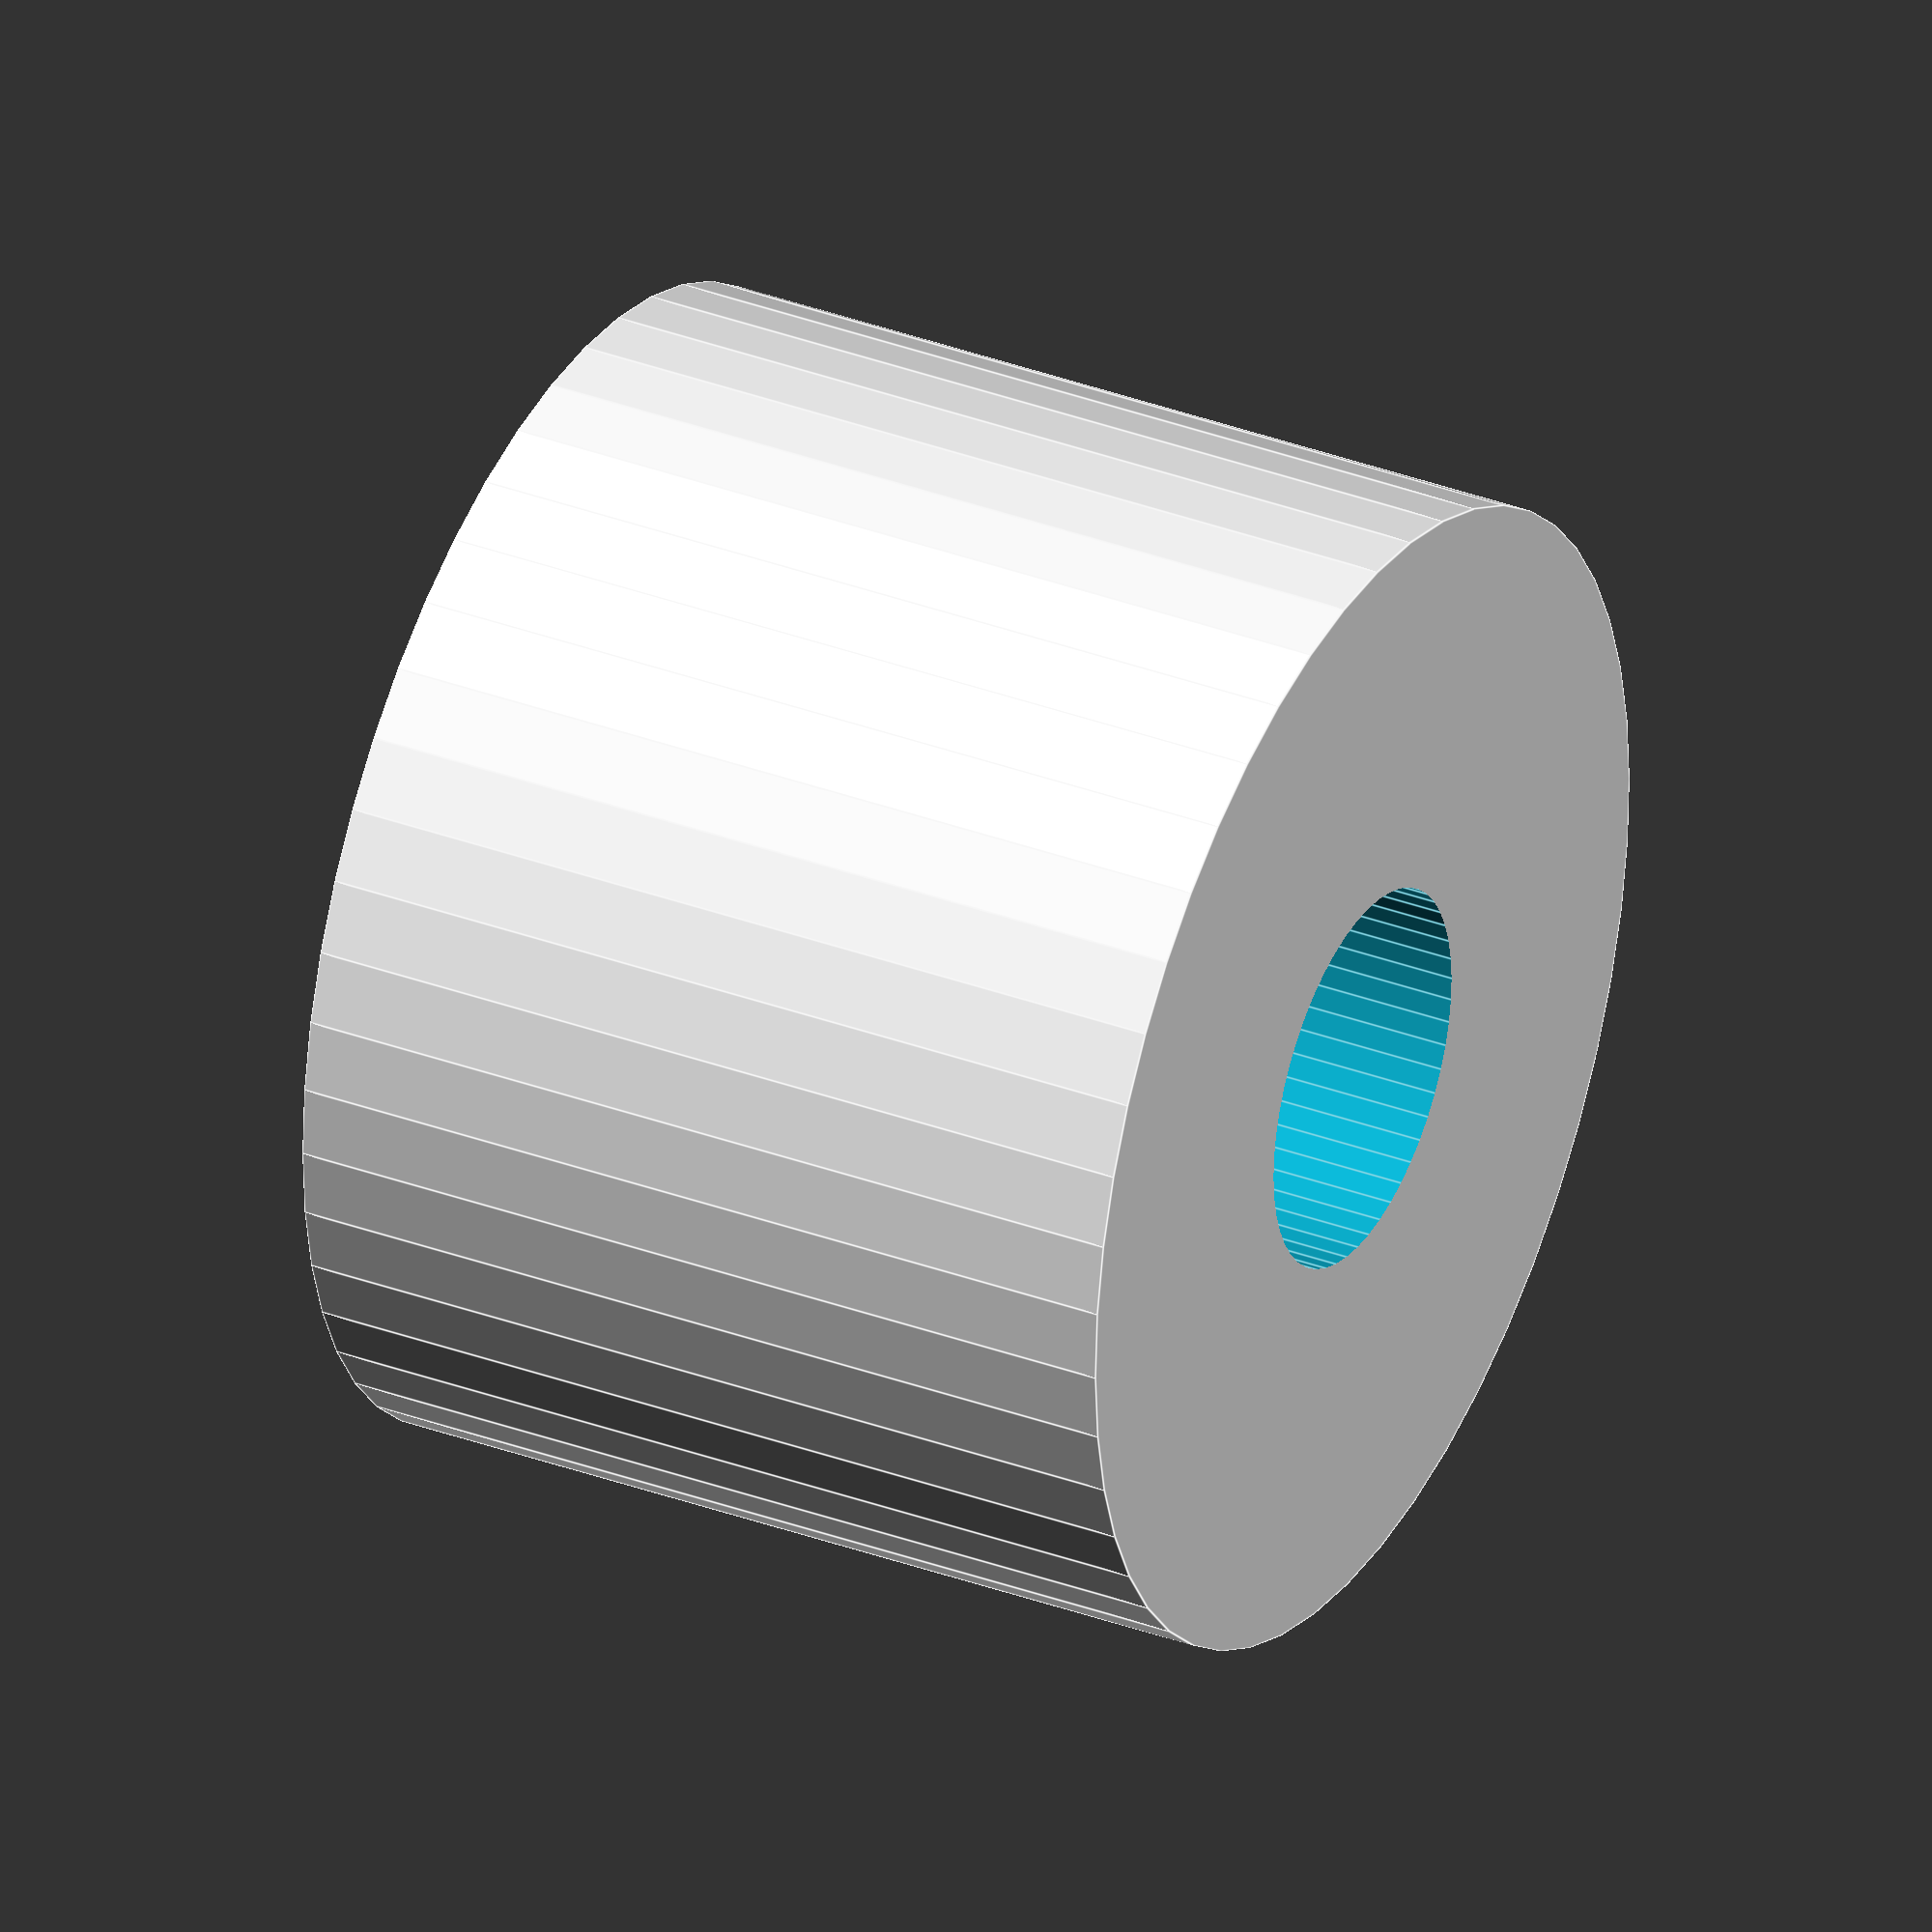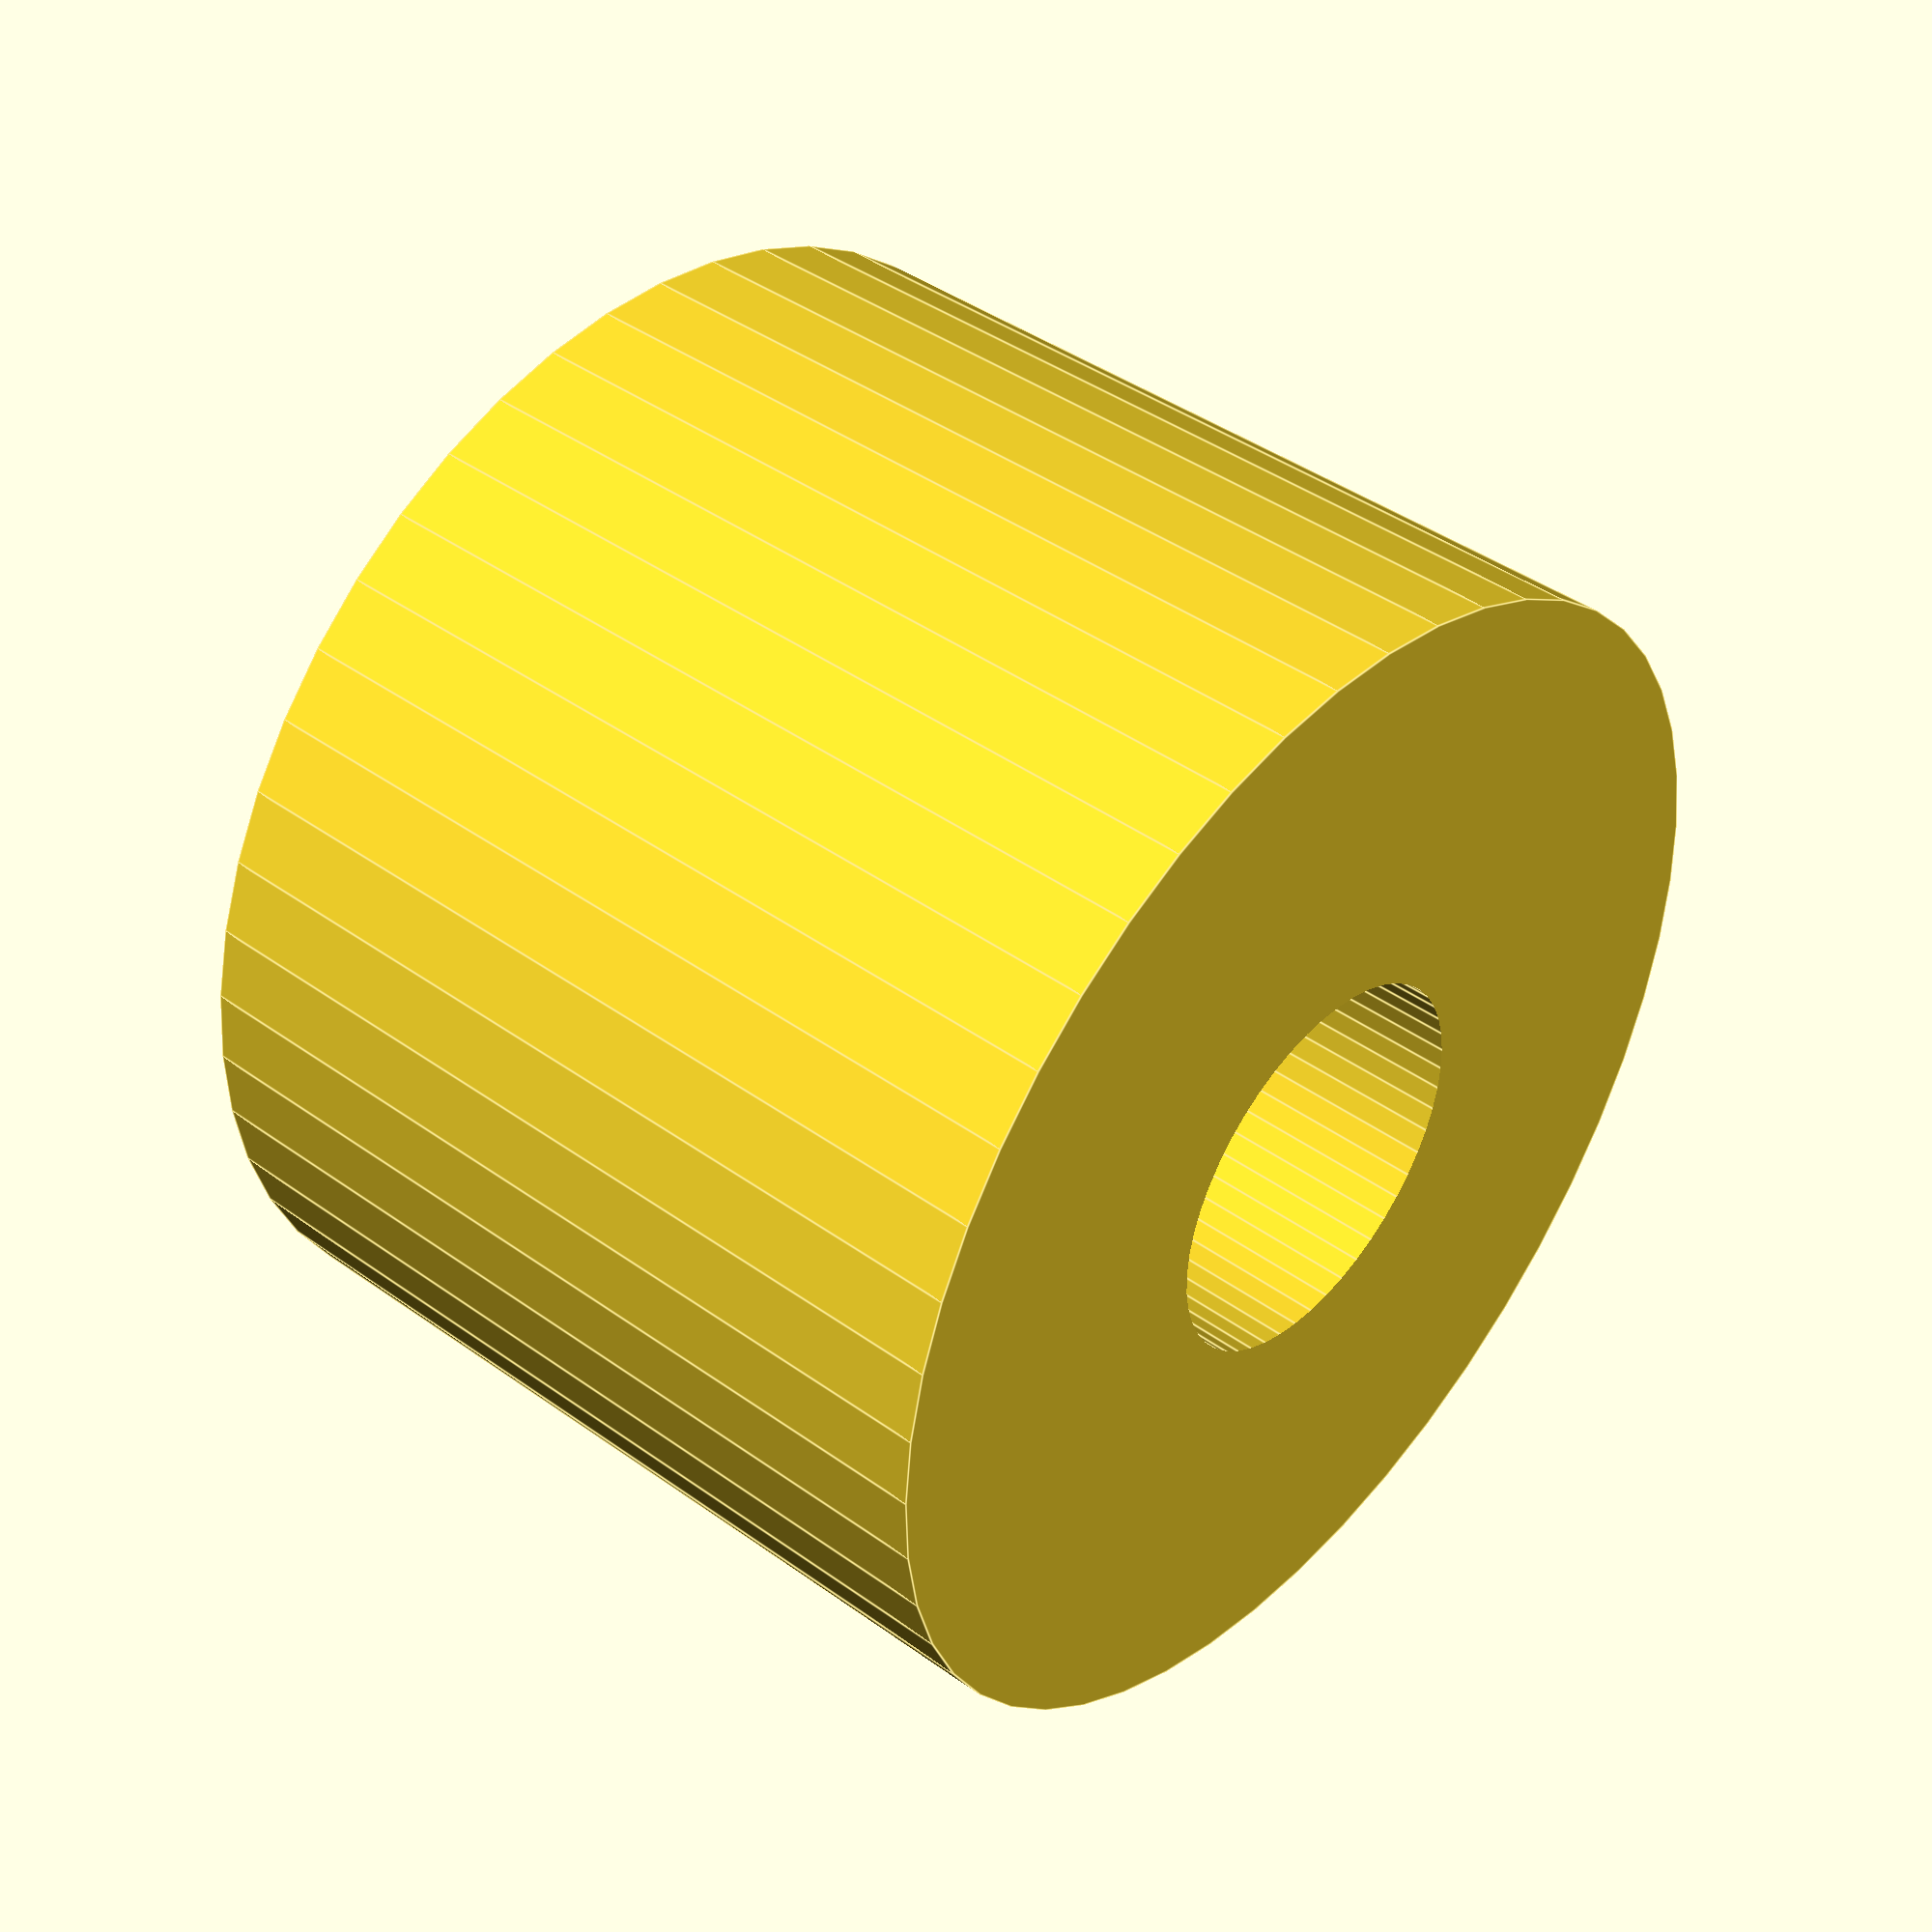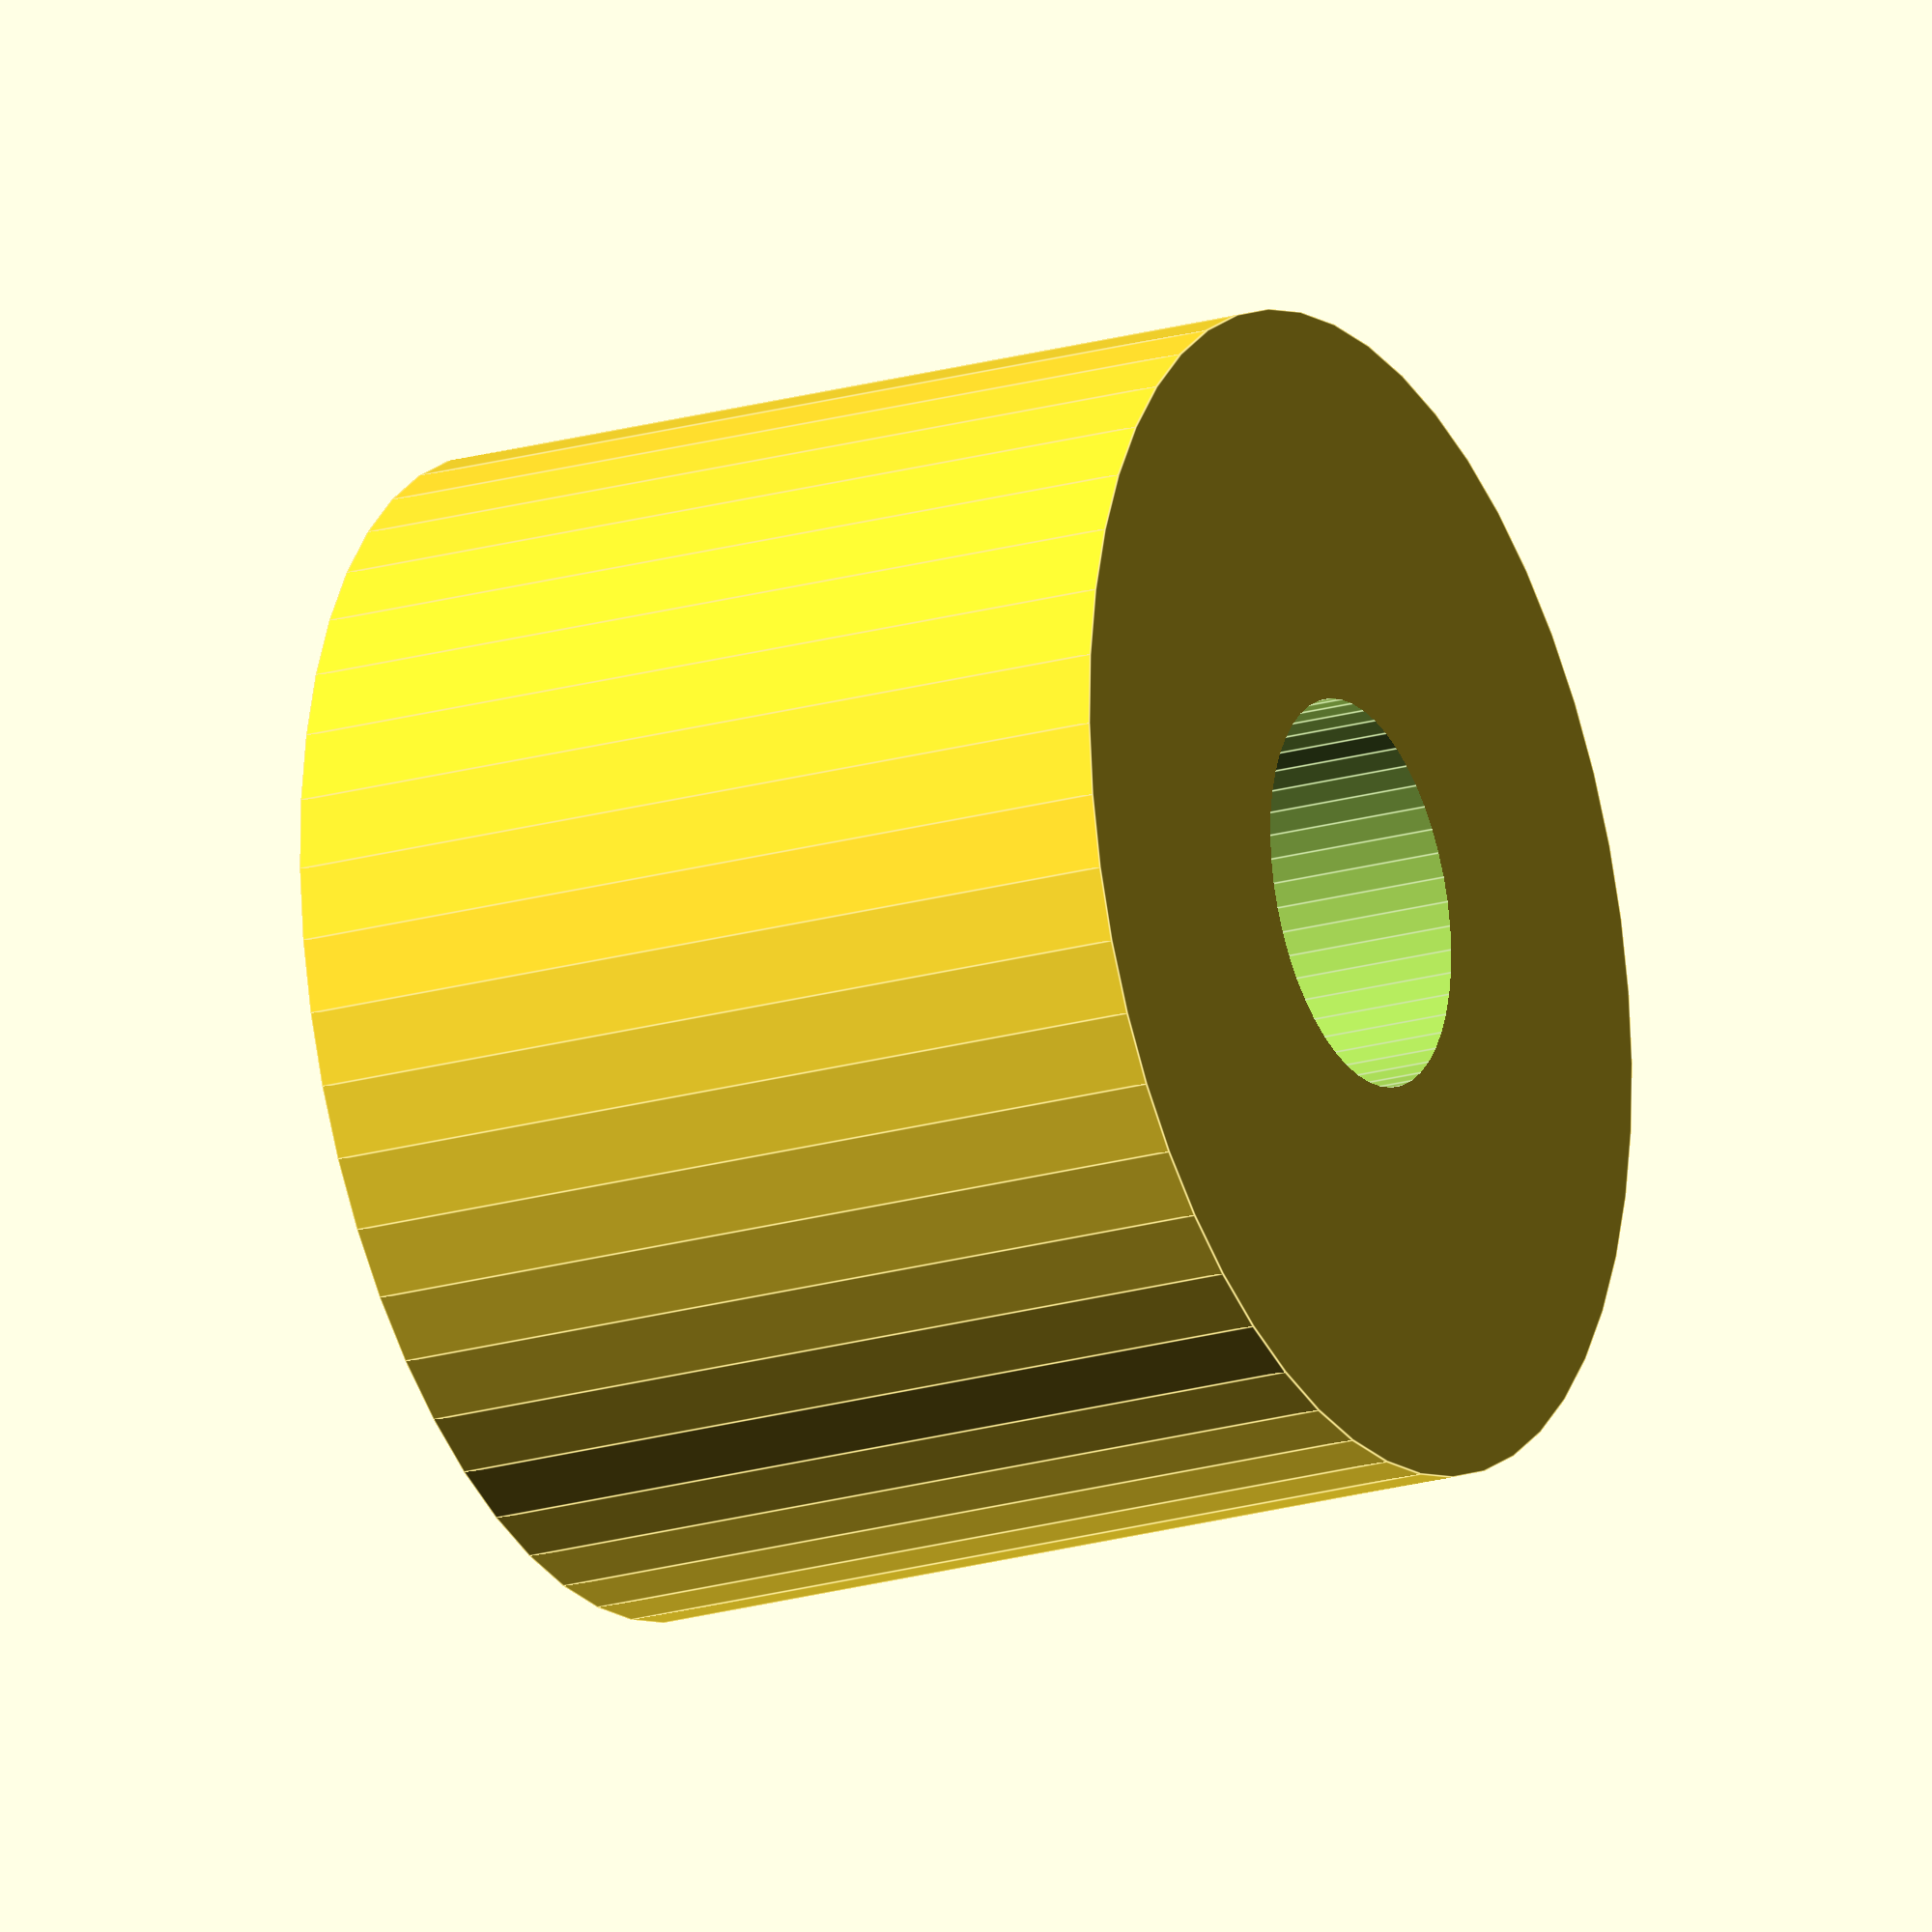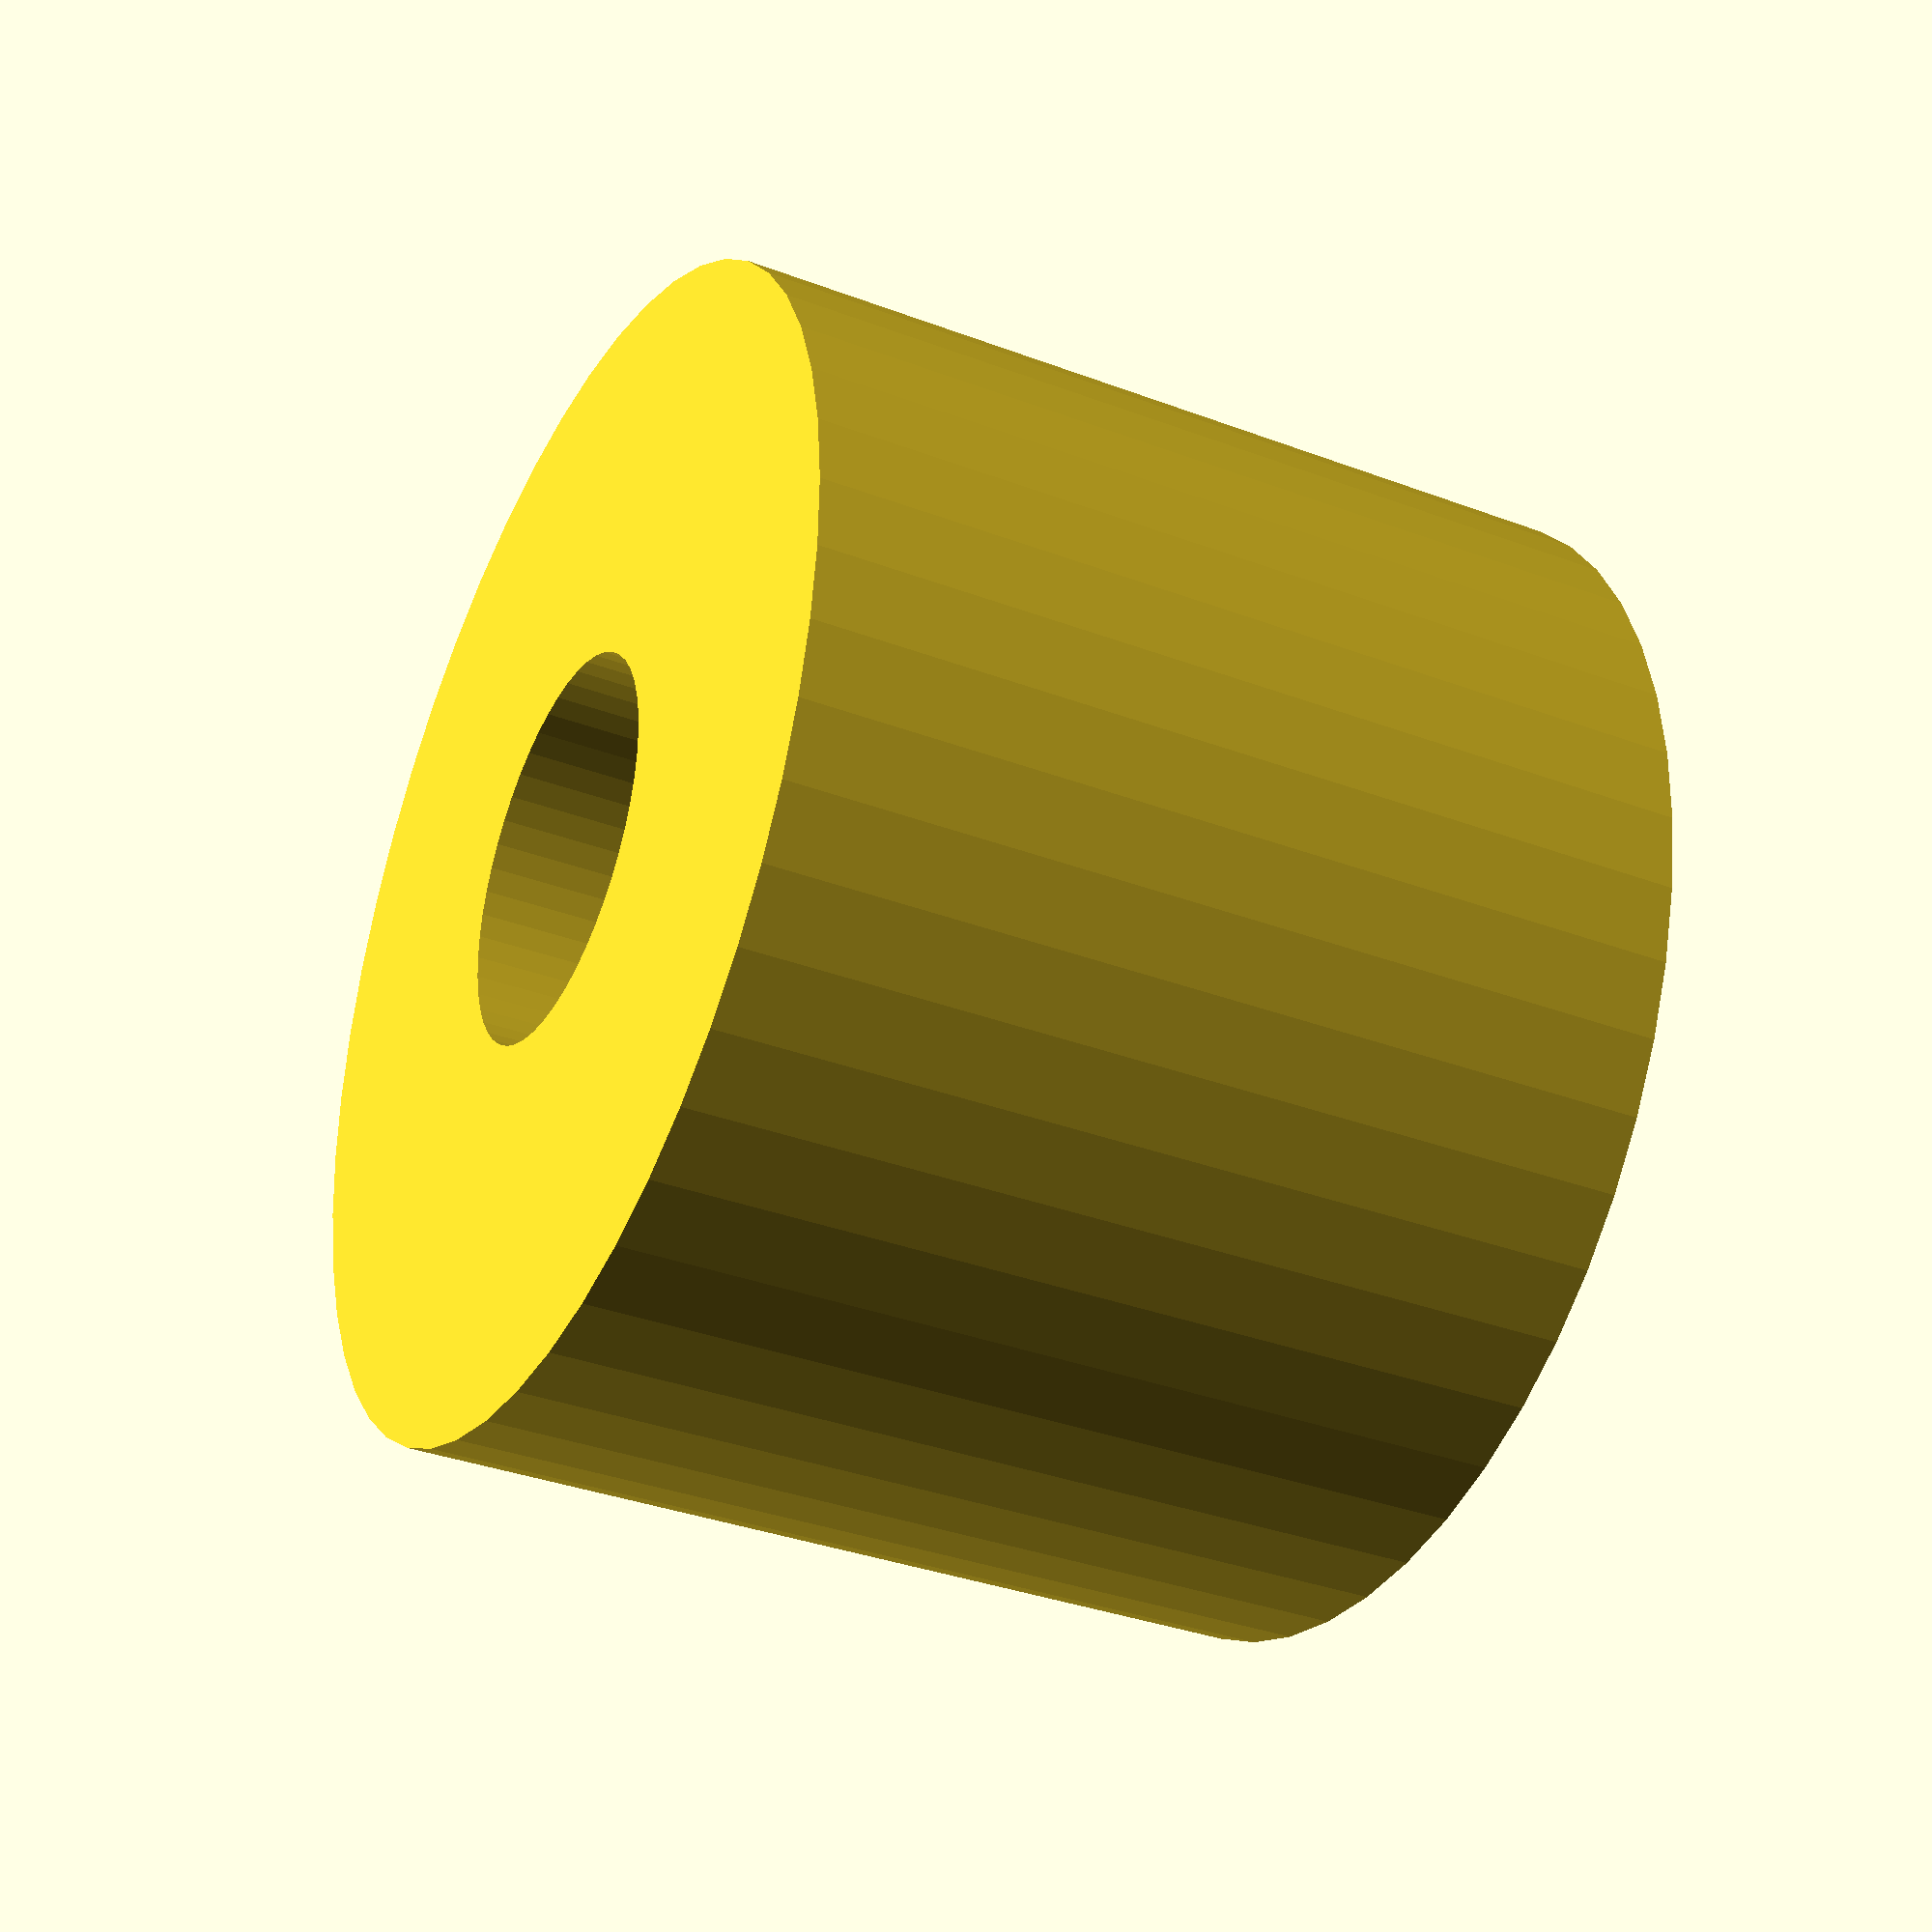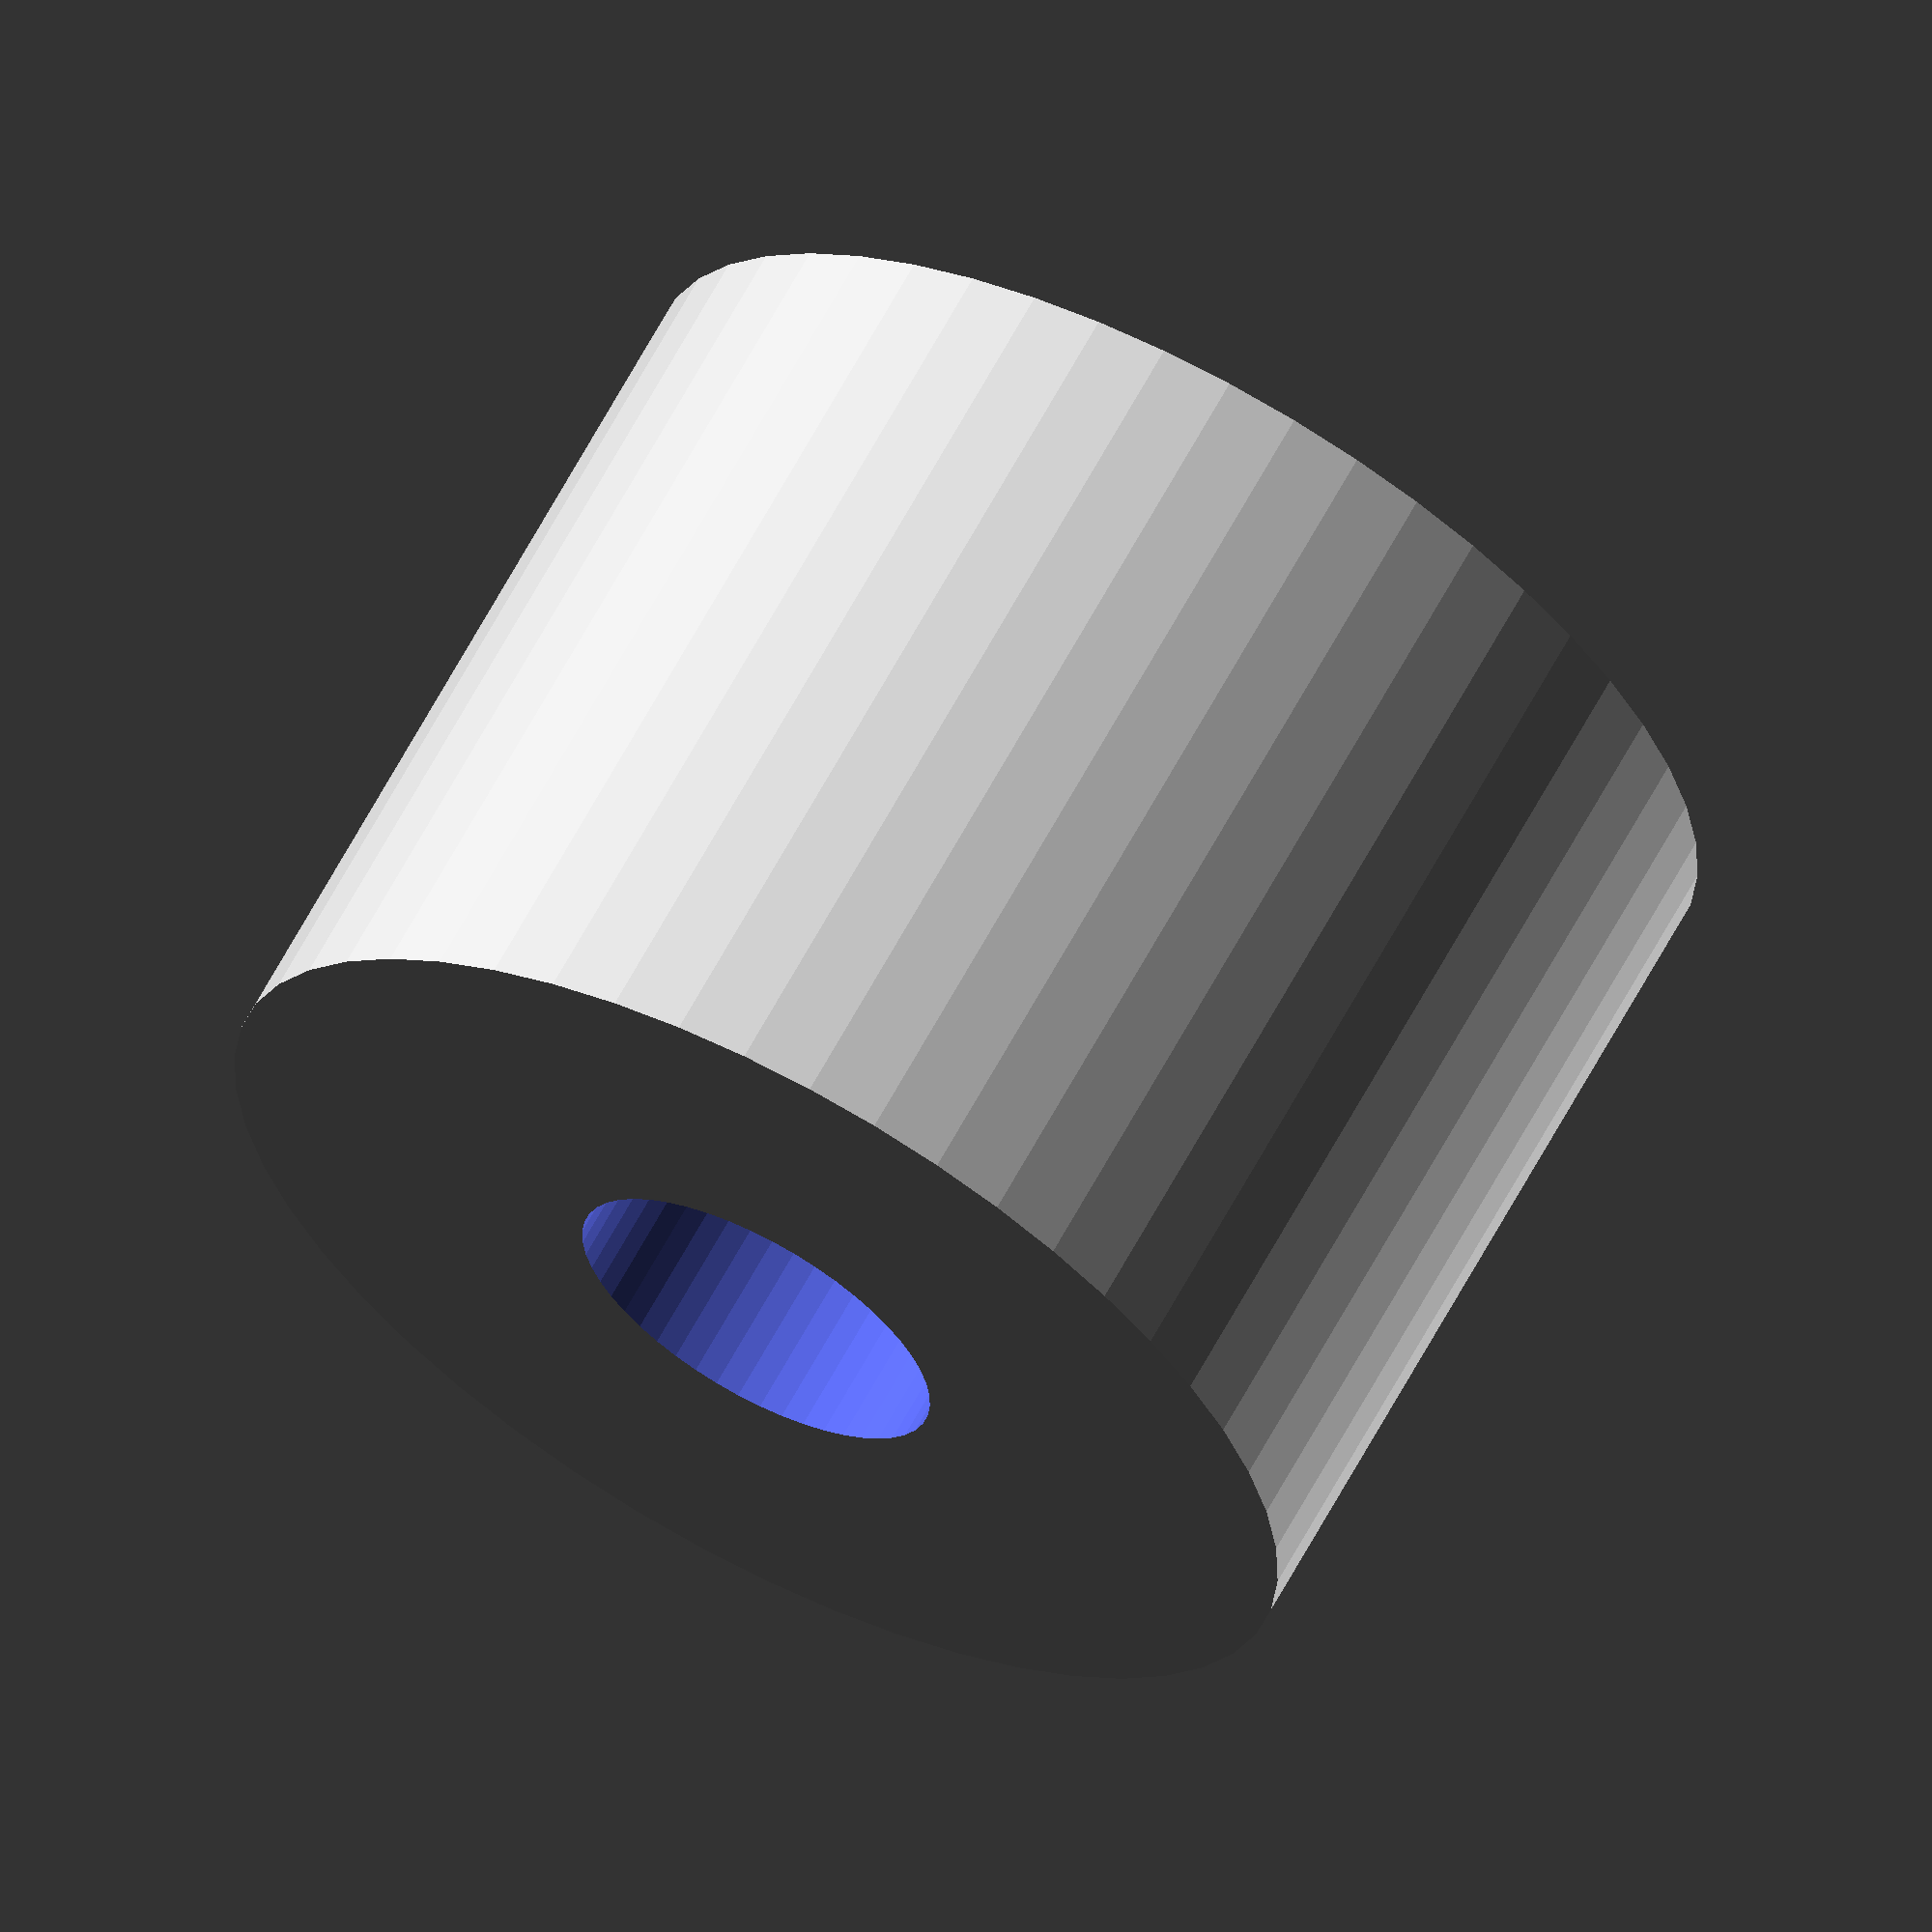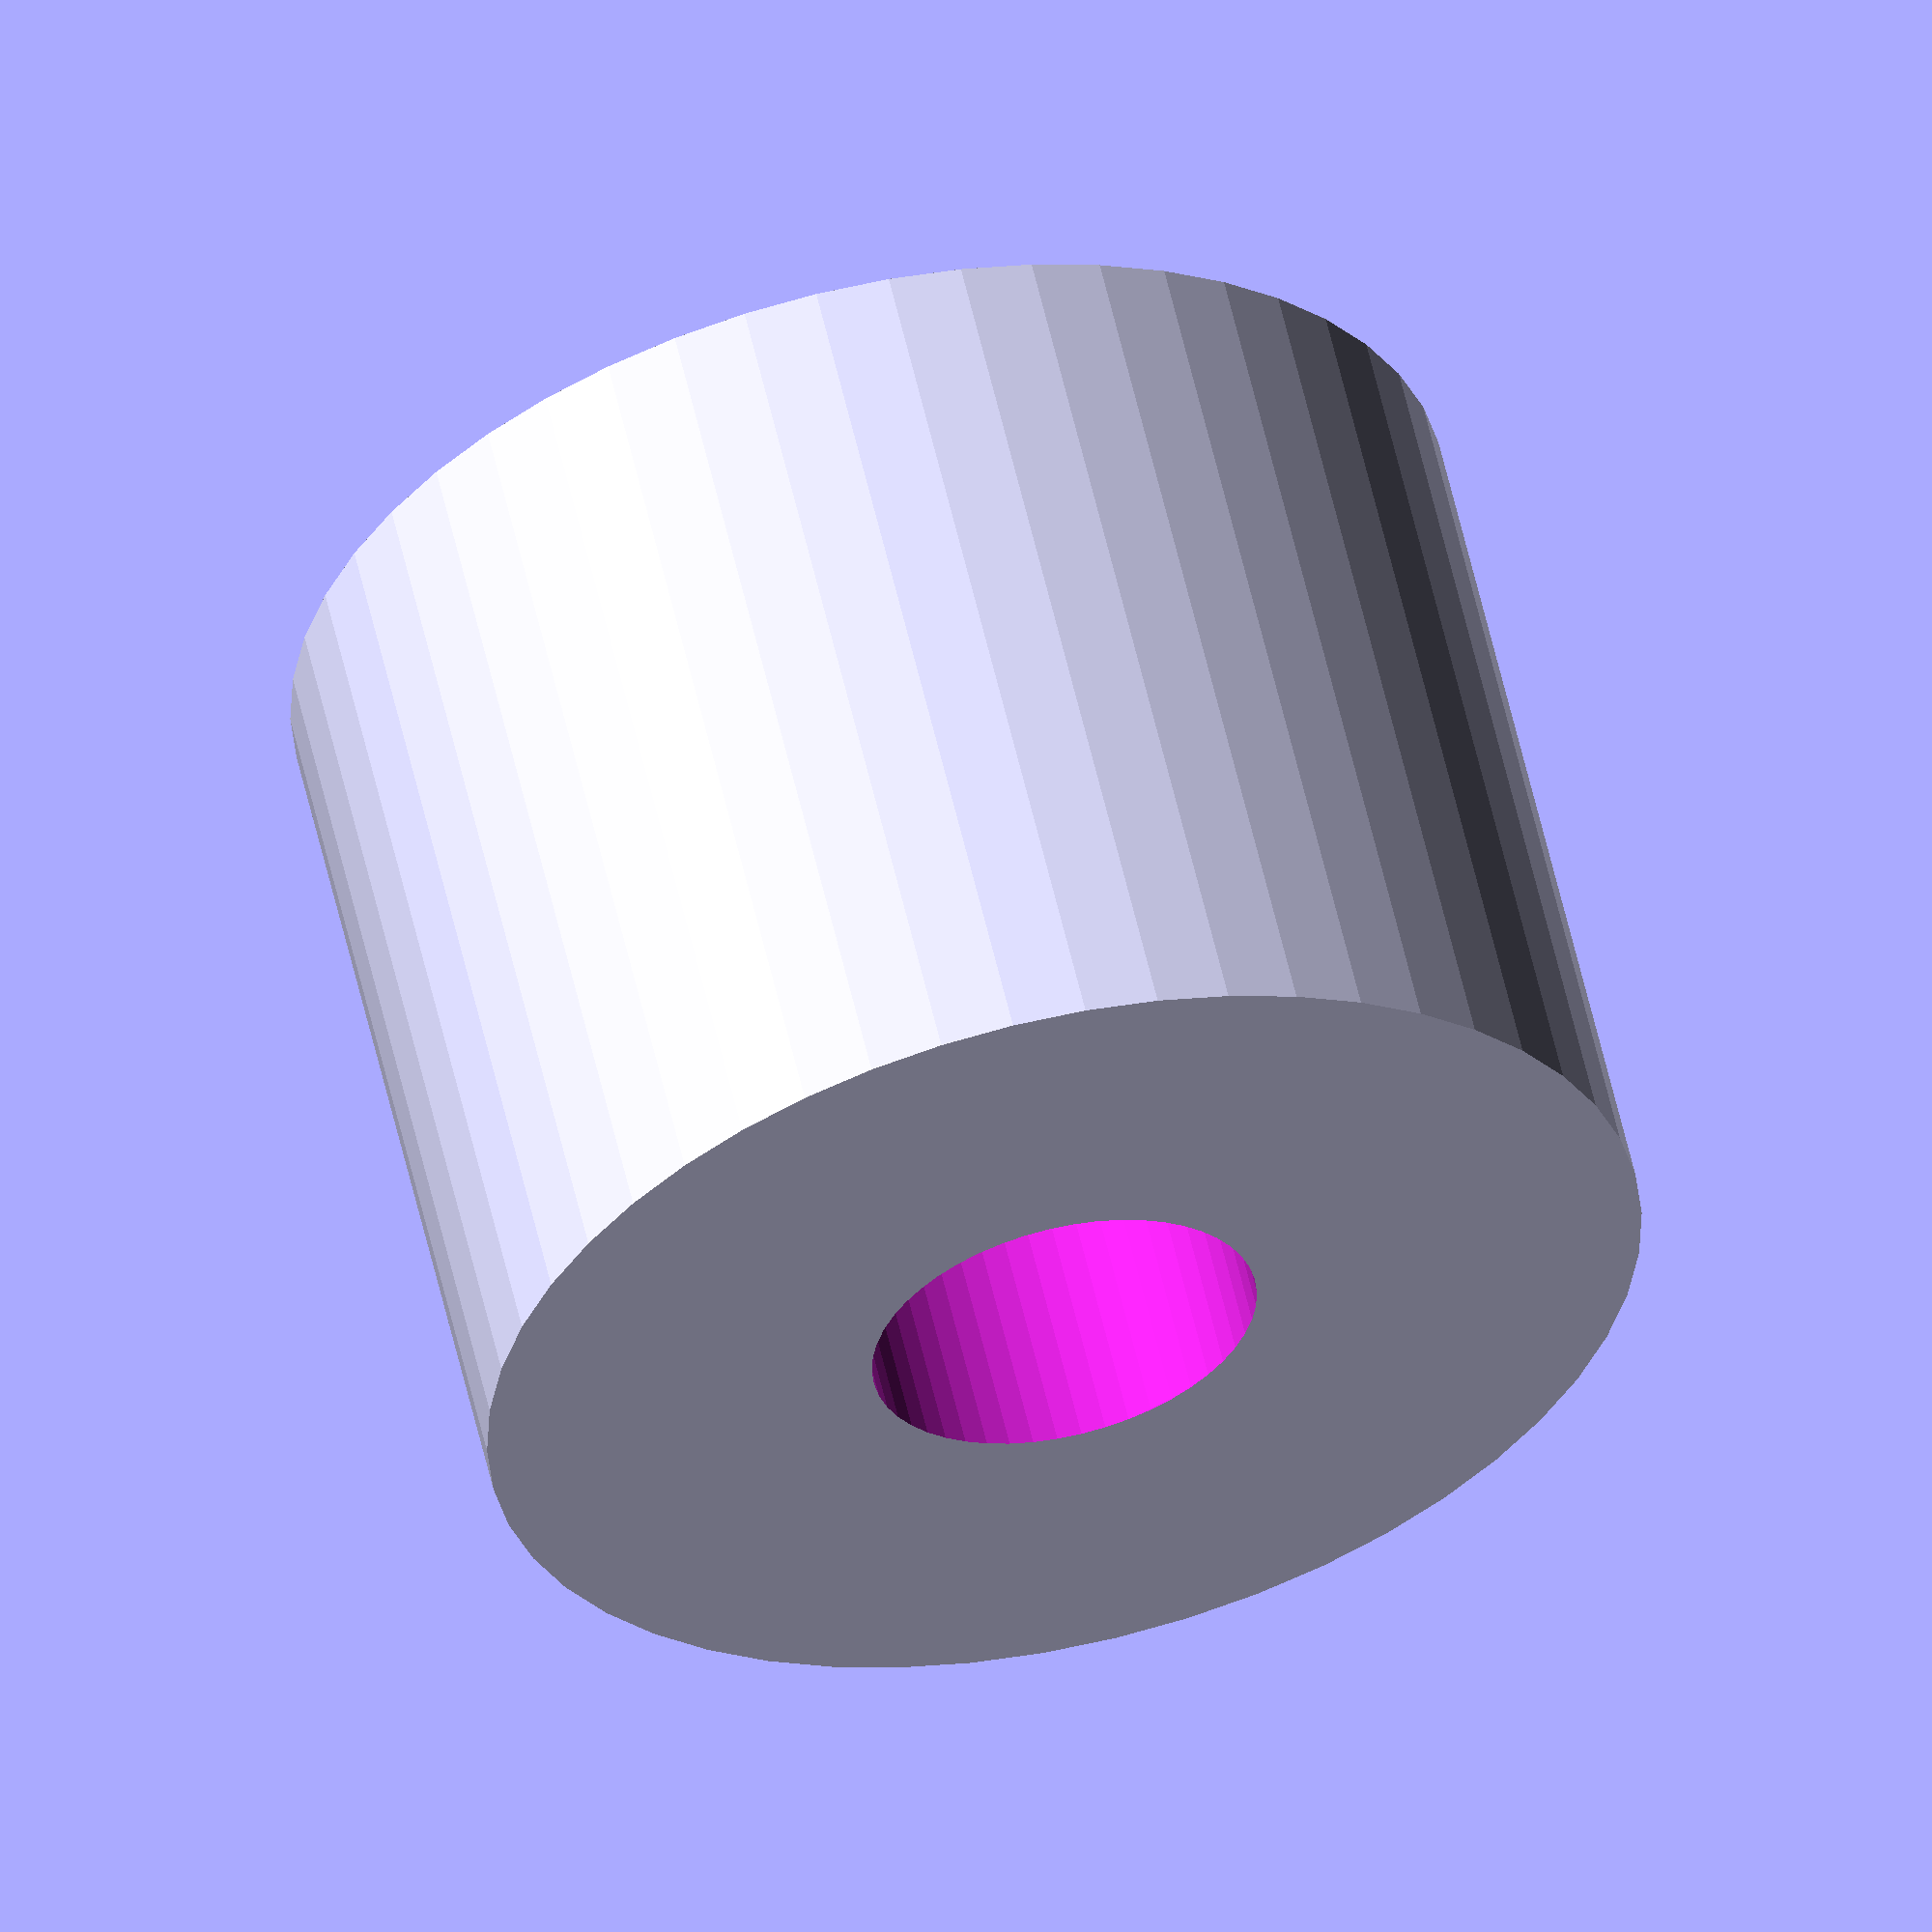
<openscad>
$fn = 50;


difference() {
	union() {
		translate(v = [0, 0, -13.5000000000]) {
			cylinder(h = 27, r = 18.0000000000);
		}
	}
	union() {
		translate(v = [0, 0, -100.0000000000]) {
			cylinder(h = 200, r = 6);
		}
	}
}
</openscad>
<views>
elev=145.9 azim=215.6 roll=243.2 proj=o view=edges
elev=318.3 azim=19.6 roll=131.0 proj=p view=edges
elev=201.0 azim=217.9 roll=62.7 proj=o view=edges
elev=34.5 azim=318.7 roll=243.1 proj=p view=solid
elev=295.7 azim=239.9 roll=28.2 proj=o view=wireframe
elev=302.4 azim=200.1 roll=347.2 proj=o view=solid
</views>
